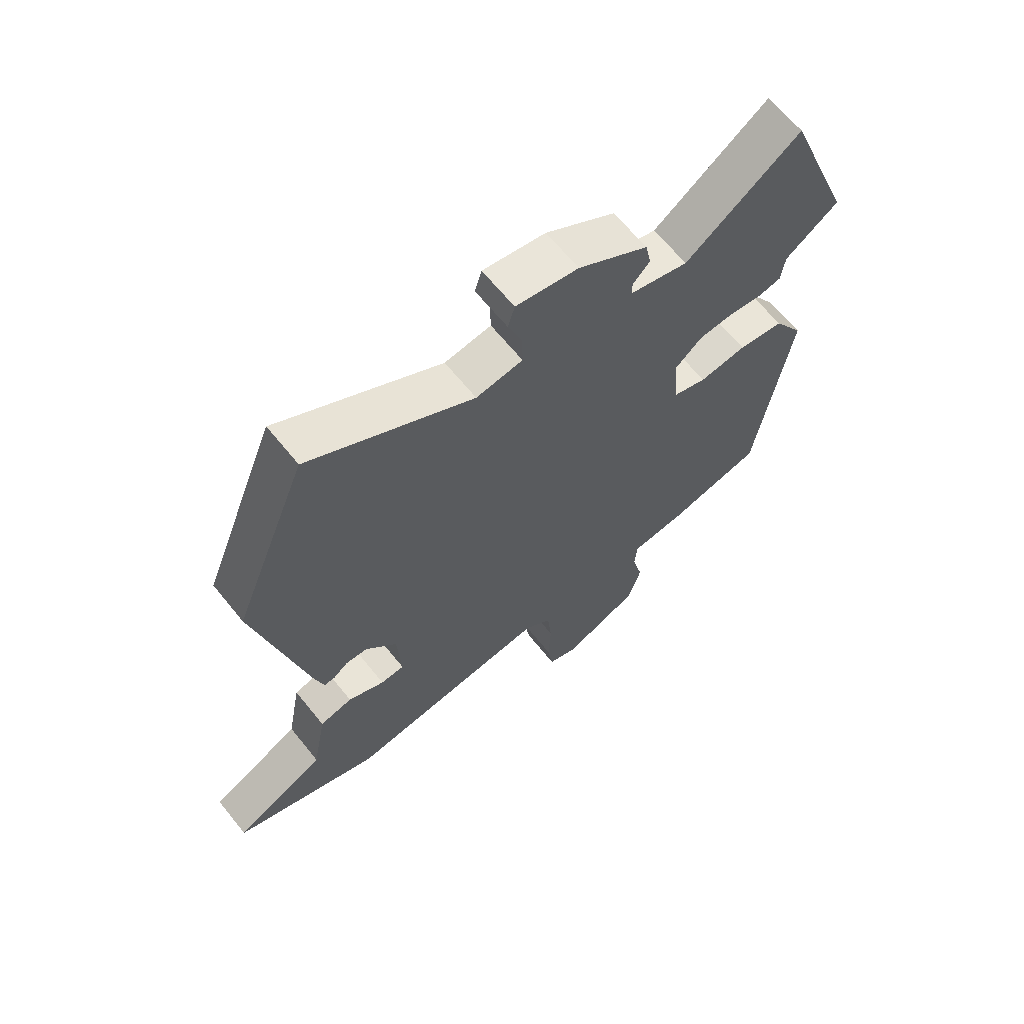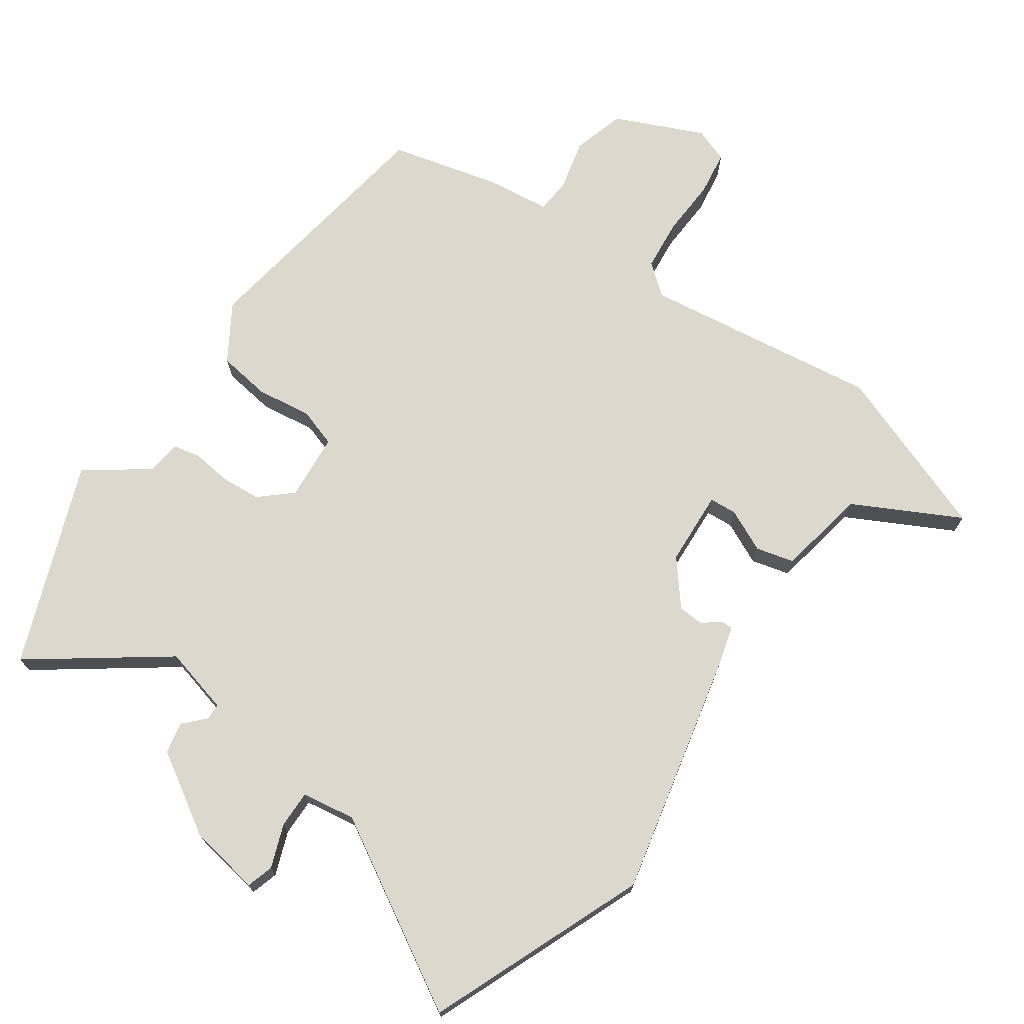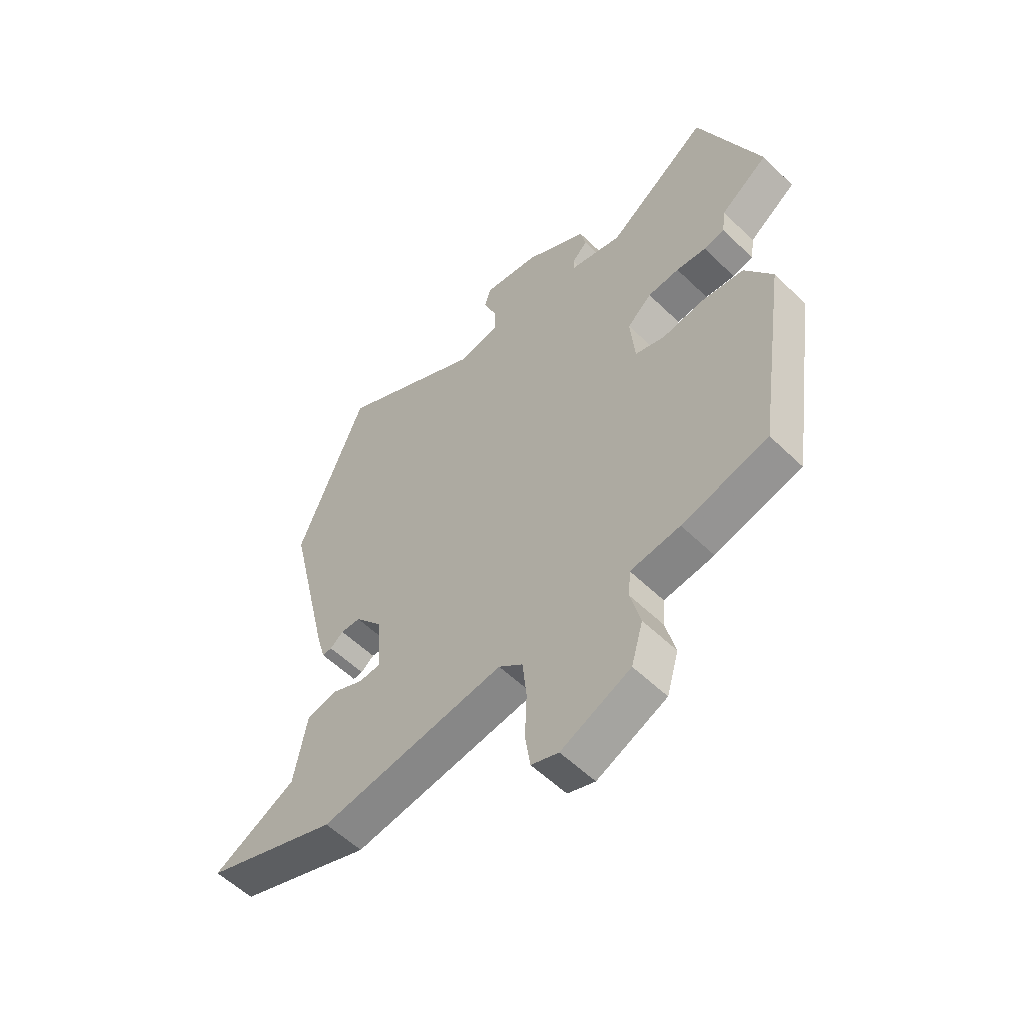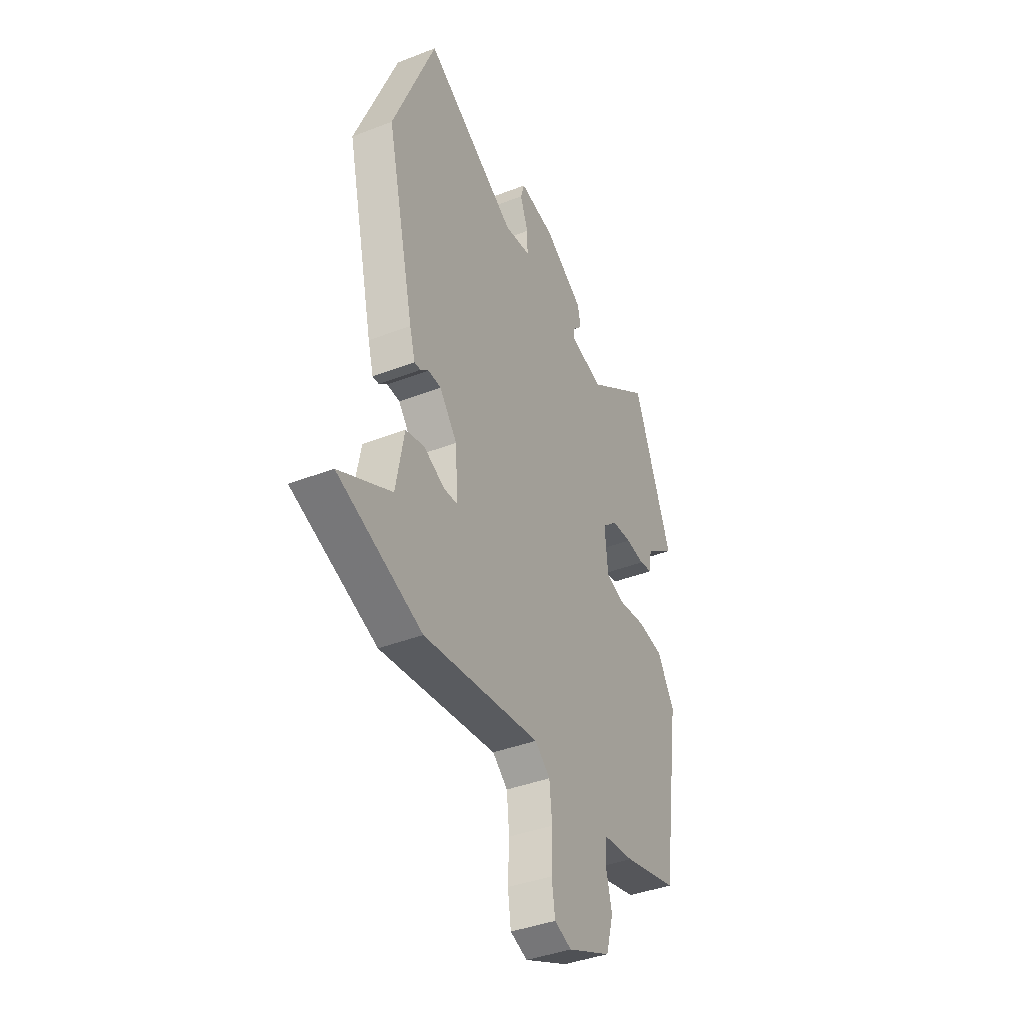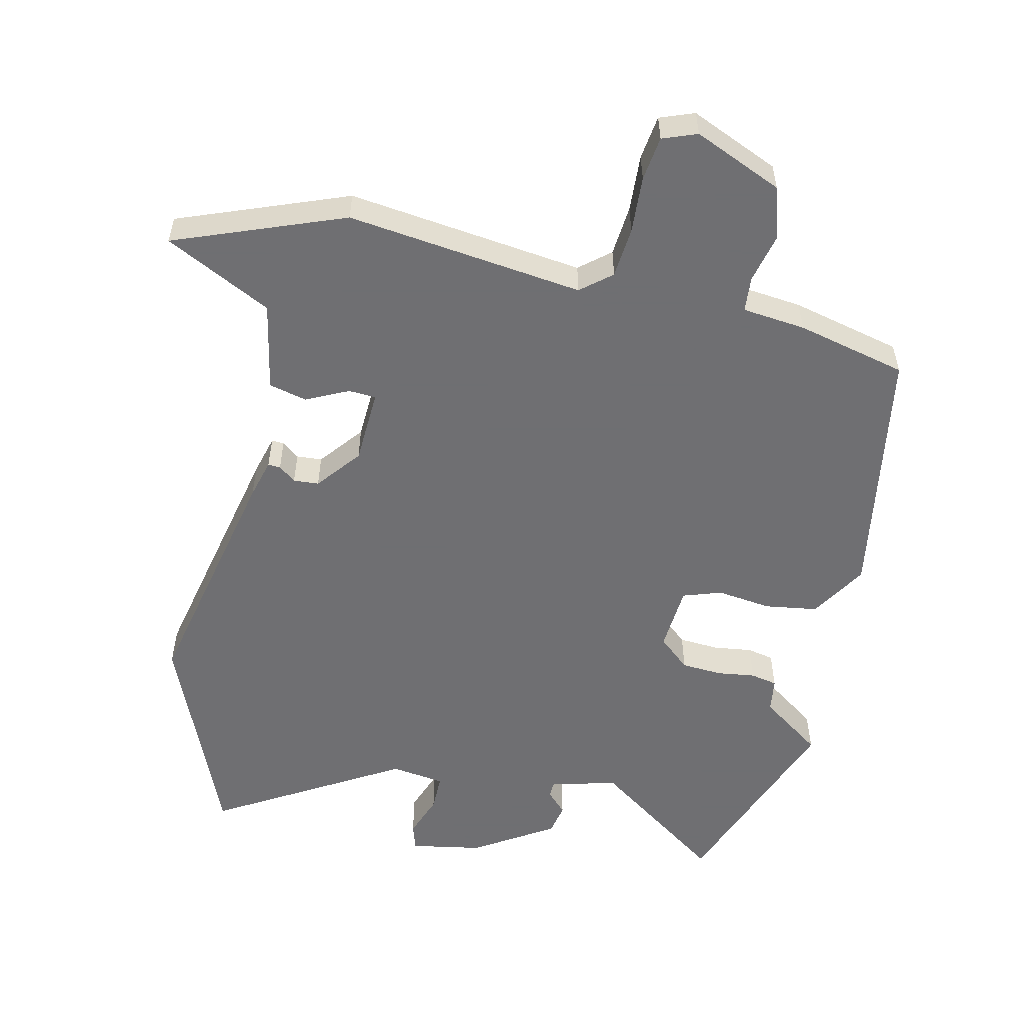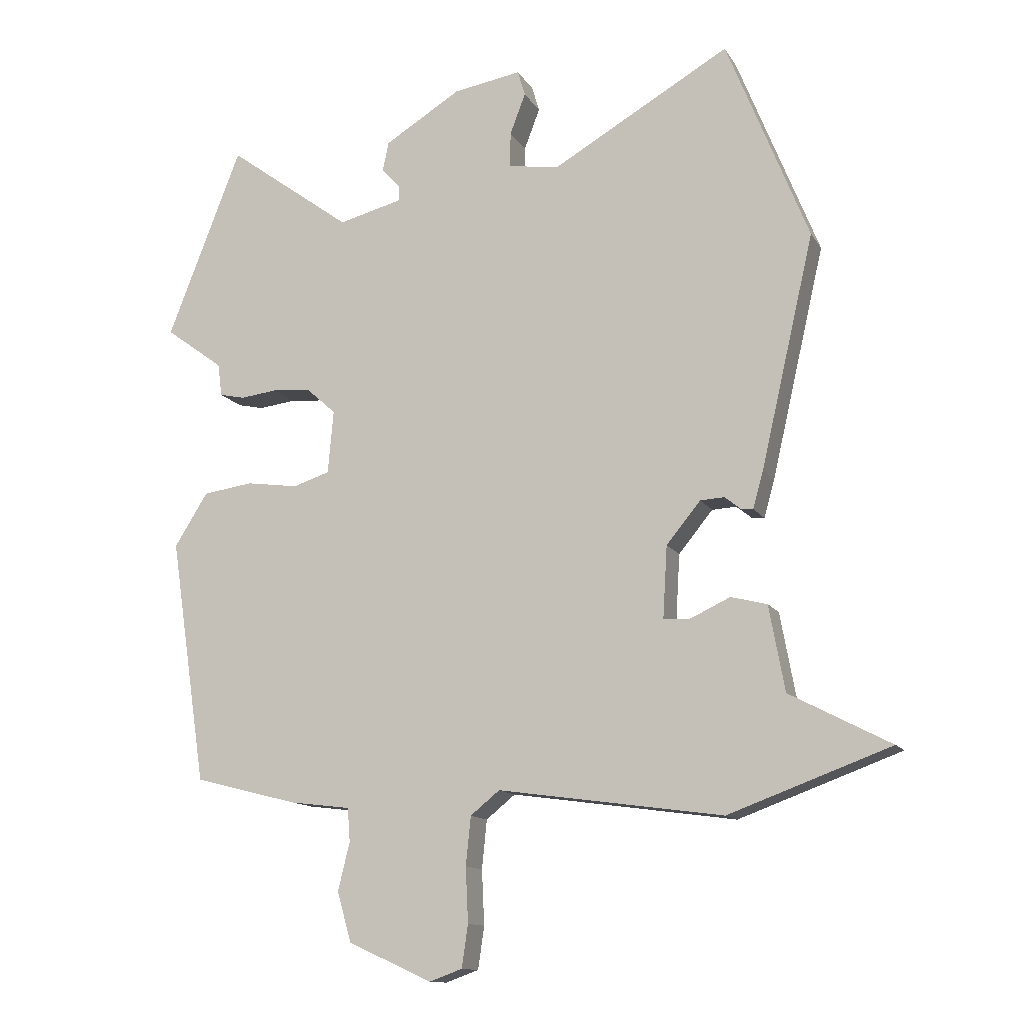
<metadata>
{"format":"obj","ext":"obj","renderer":"f3d","projection":"perspective","resolution":1024,"background":"white","views":[{"elev":65.5,"azim":141.0,"up":"+Z"},{"elev":72.1,"azim":35.2,"up":"+Y"},{"elev":-56.5,"azim":-135.2,"up":"+Z"},{"elev":-40.2,"azim":115.5,"up":"+Z"},{"elev":-54.7,"azim":168.1,"up":"+Y"},{"elev":-12.8,"azim":20.3,"up":"+Z"}]}
</metadata>
<code>
v -0.569 0.07 0.323
v -0.449 0.07 0.63
v -0.248 0.07 0.482
v -0.145 0.07 0.508
v -0.145 0.07 0.533
v -0.175 0.07 0.565
v -0.165 0.07 0.613
v -0.042 0.07 0.688
v 0.068 0.07 0.706
v 0.08 0.07 0.665
v 0.055 0.07 0.599
v 0.054 0.07 0.542
v 0.136 0.07 0.529
v 0.423 0.07 0.693
v 0.555 0.07 0.362
v 0.469 0.07 -0.01
v 0.452 0.07 -0.07
v 0.433 0.07 -0.069
v 0.407 0.07 -0.048
v 0.368 0.07 -0.05
v 0.313 0.07 -0.117
v 0.306 0.07 -0.232
v 0.348 0.07 -0.235
v 0.413 0.07 -0.205
v 0.471 0.07 -0.22
v 0.496 0.07 -0.357
v 0.658 0.07 -0.442
v 0.398 0.07 -0.537
v 0.036 0.07 -0.486
v -0.011 0.07 -0.524
v -0.019 0.07 -0.602
v -0.015 0.07 -0.69
v -0.025 0.07 -0.758
v -0.078 0.07 -0.777
v -0.213 0.07 -0.716
v -0.236 0.07 -0.636
v -0.217 0.07 -0.559
v -0.221 0.07 -0.505
v -0.318 0.07 -0.493
v -0.486 0.07 -0.45
v -0.545 0.07 -0.055
v -0.491 0.07 0.031
v -0.41 0.07 0.042
v -0.326 0.07 0.03
v -0.267 0.07 0.049
v -0.258 0.07 0.151
v -0.306 0.07 0.194
v -0.368 0.07 0.199
v -0.427 0.07 0.192
v -0.468 0.07 0.201
v -0.475 0.07 0.254
v -0.569 0 0.323
v -0.449 0 0.63
v -0.248 0 0.482
v -0.145 0 0.508
v -0.145 0 0.533
v -0.175 0 0.565
v -0.165 0 0.613
v -0.042 0 0.688
v 0.068 0 0.706
v 0.08 0 0.665
v 0.055 0 0.599
v 0.054 0 0.542
v 0.136 0 0.529
v 0.423 0 0.693
v 0.555 0 0.362
v 0.469 0 -0.01
v 0.452 0 -0.07
v 0.433 0 -0.069
v 0.407 0 -0.048
v 0.368 0 -0.05
v 0.313 0 -0.117
v 0.306 0 -0.232
v 0.348 0 -0.235
v 0.413 0 -0.205
v 0.471 0 -0.22
v 0.496 0 -0.357
v 0.658 0 -0.442
v 0.398 0 -0.537
v 0.036 0 -0.486
v -0.011 0 -0.524
v -0.019 0 -0.602
v -0.015 0 -0.69
v -0.025 0 -0.758
v -0.078 0 -0.777
v -0.213 0 -0.716
v -0.236 0 -0.636
v -0.217 0 -0.559
v -0.221 0 -0.505
v -0.318 0 -0.493
v -0.486 0 -0.45
v -0.545 0 -0.055
v -0.491 0 0.031
v -0.41 0 0.042
v -0.326 0 0.03
v -0.267 0 0.049
v -0.258 0 0.151
v -0.306 0 0.194
v -0.368 0 0.199
v -0.427 0 0.192
v -0.468 0 0.201
v -0.475 0 0.254
f 48 49 50 51
f 47 48 51 1
f 41 42 43 44
f 41 44 45
f 38 39 40 41
f 38 41 45
f 34 35 36 37
f 34 37 38
f 31 32 33 34
f 30 31 34 38
f 29 30 38 45
f 26 27 28 29
f 23 24 25 26
f 22 23 26 29
f 21 22 29 45
f 16 17 18 19
f 16 19 20
f 13 14 15 16
f 12 13 16 20
f 8 9 10 11
f 8 11 12
f 5 6 7 8
f 4 5 8 12
f 3 4 12 20
f 47 1 2 3
f 46 47 3 20
f 20 21 45 46
f 102 101 100 99
f 52 102 99 98
f 95 94 93 92
f 96 95 92
f 92 91 90 89
f 96 92 89
f 88 87 86 85
f 89 88 85
f 85 84 83 82
f 89 85 82 81
f 96 89 81 80
f 80 79 78 77
f 77 76 75 74
f 80 77 74 73
f 96 80 73 72
f 70 69 68 67
f 71 70 67
f 67 66 65 64
f 71 67 64 63
f 62 61 60 59
f 63 62 59
f 59 58 57 56
f 63 59 56 55
f 71 63 55 54
f 54 53 52 98
f 71 54 98 97
f 97 96 72 71
f 1 52 53 2
f 2 53 54 3
f 3 54 55 4
f 4 55 56 5
f 5 56 57 6
f 6 57 58 7
f 7 58 59 8
f 8 59 60 9
f 9 60 61 10
f 10 61 62 11
f 11 62 63 12
f 12 63 64 13
f 13 64 65 14
f 14 65 66 15
f 15 66 67 16
f 16 67 68 17
f 17 68 69 18
f 18 69 70 19
f 19 70 71 20
f 20 71 72 21
f 21 72 73 22
f 22 73 74 23
f 23 74 75 24
f 24 75 76 25
f 25 76 77 26
f 26 77 78 27
f 27 78 79 28
f 28 79 80 29
f 29 80 81 30
f 30 81 82 31
f 31 82 83 32
f 32 83 84 33
f 33 84 85 34
f 34 85 86 35
f 35 86 87 36
f 36 87 88 37
f 37 88 89 38
f 38 89 90 39
f 39 90 91 40
f 40 91 92 41
f 41 92 93 42
f 42 93 94 43
f 43 94 95 44
f 44 95 96 45
f 45 96 97 46
f 46 97 98 47
f 47 98 99 48
f 48 99 100 49
f 49 100 101 50
f 50 101 102 51
f 51 102 52 1

</code>
